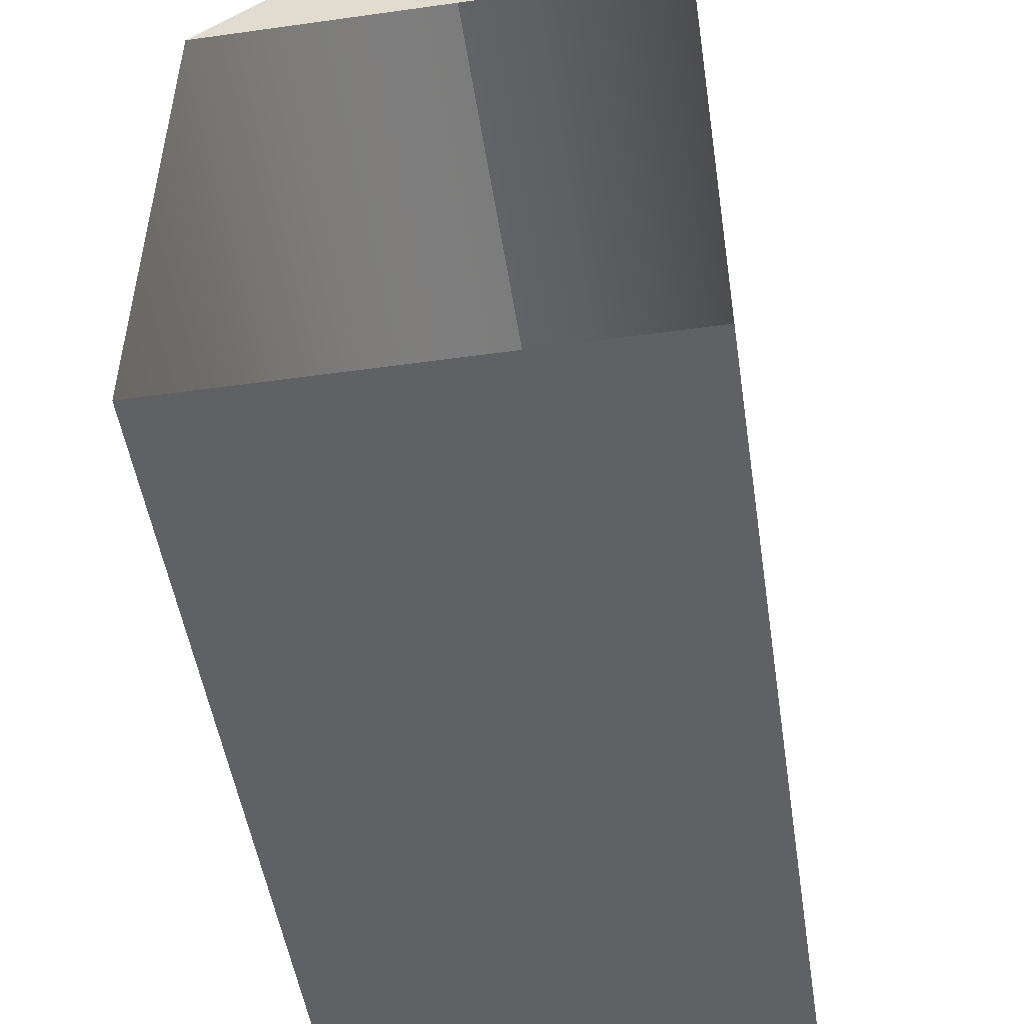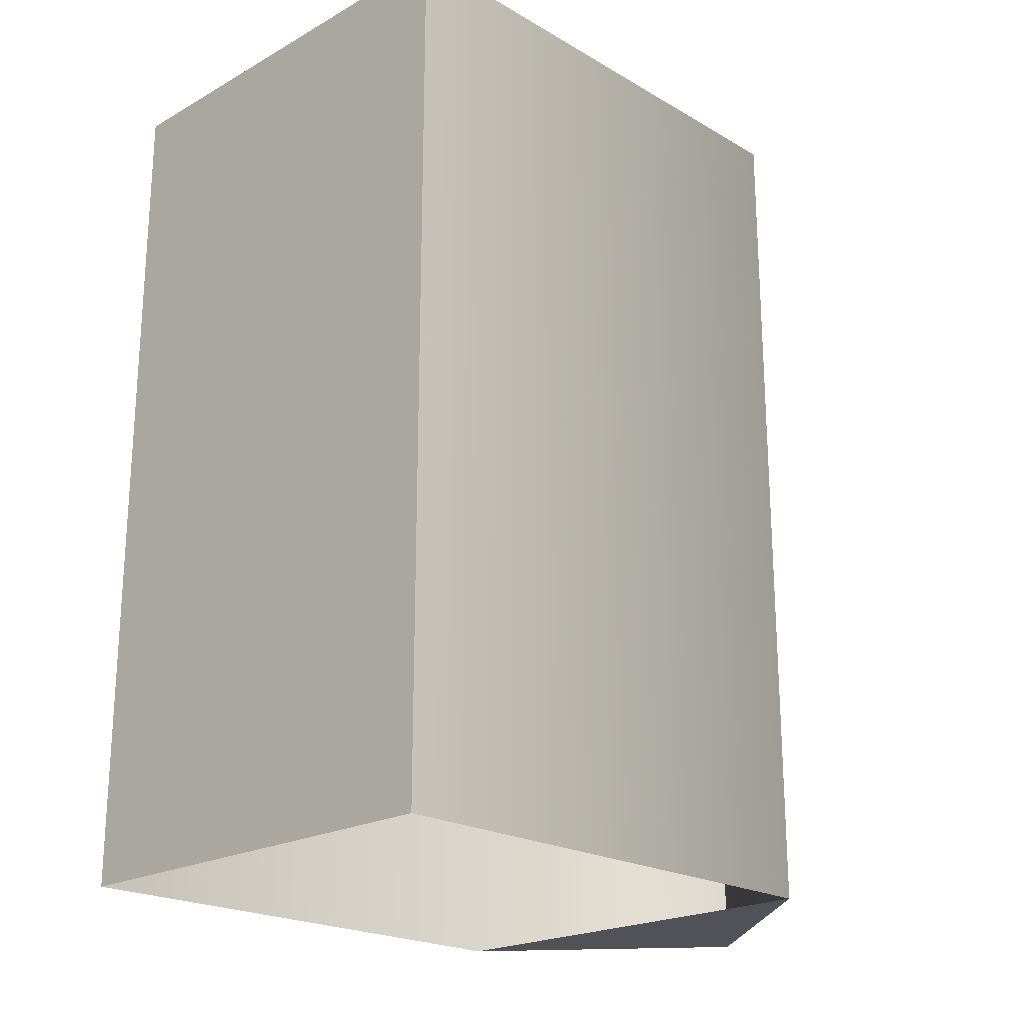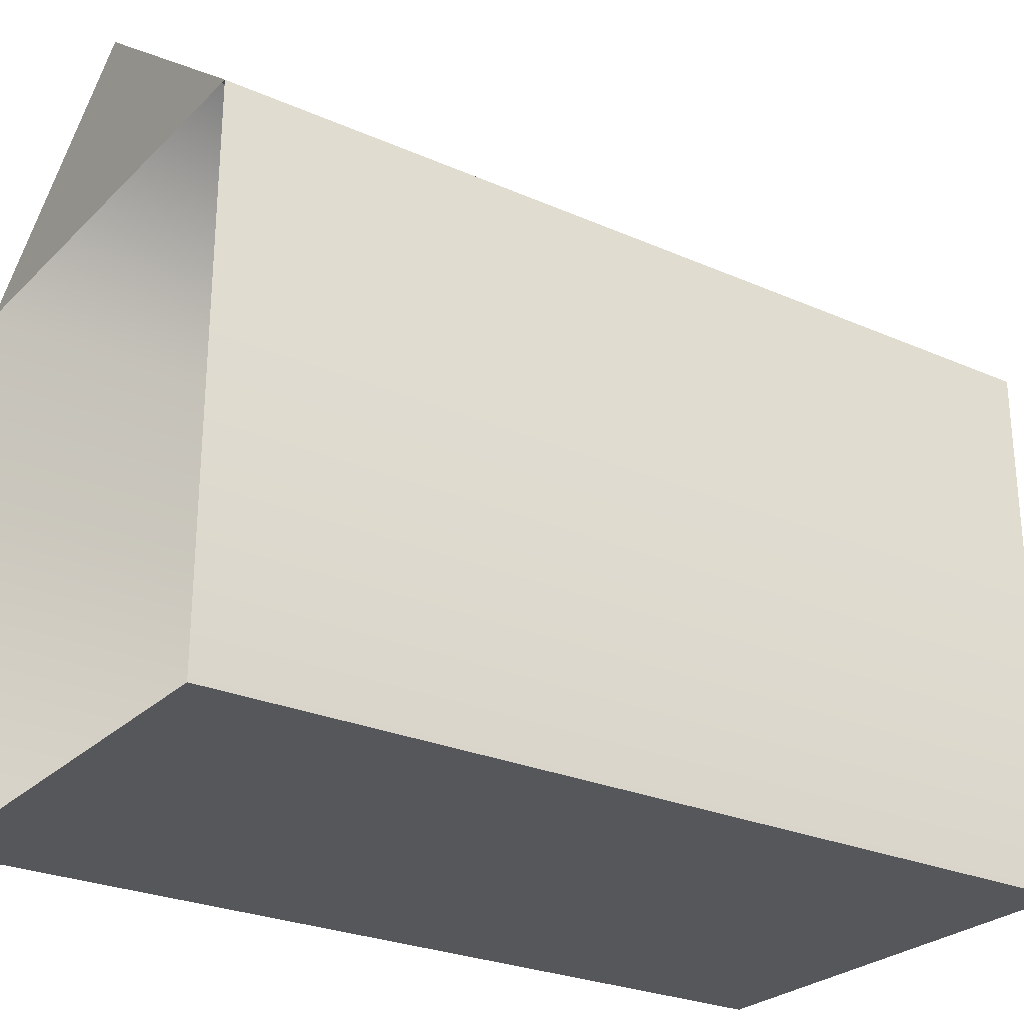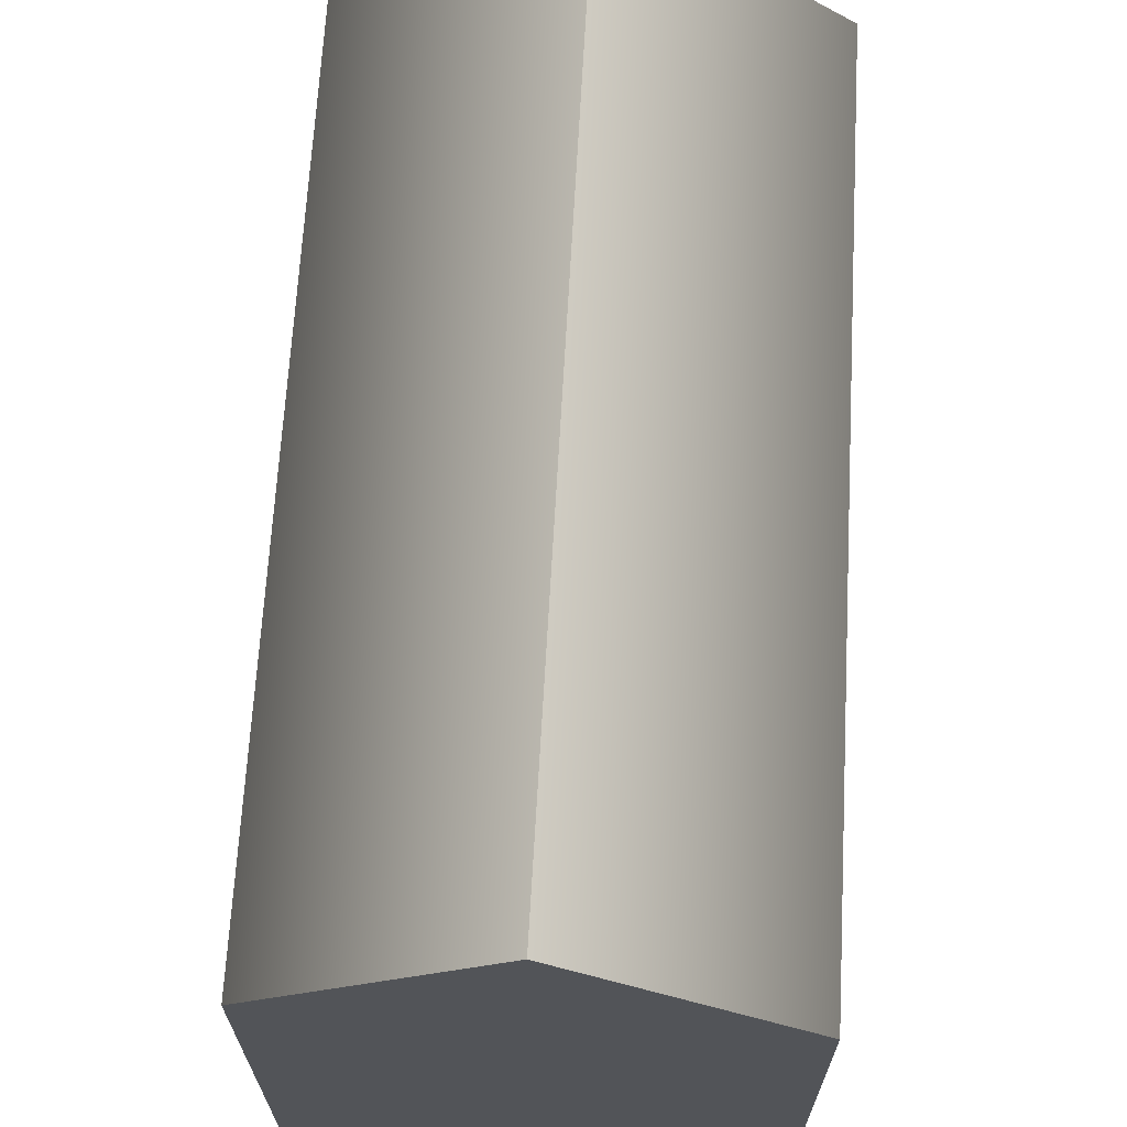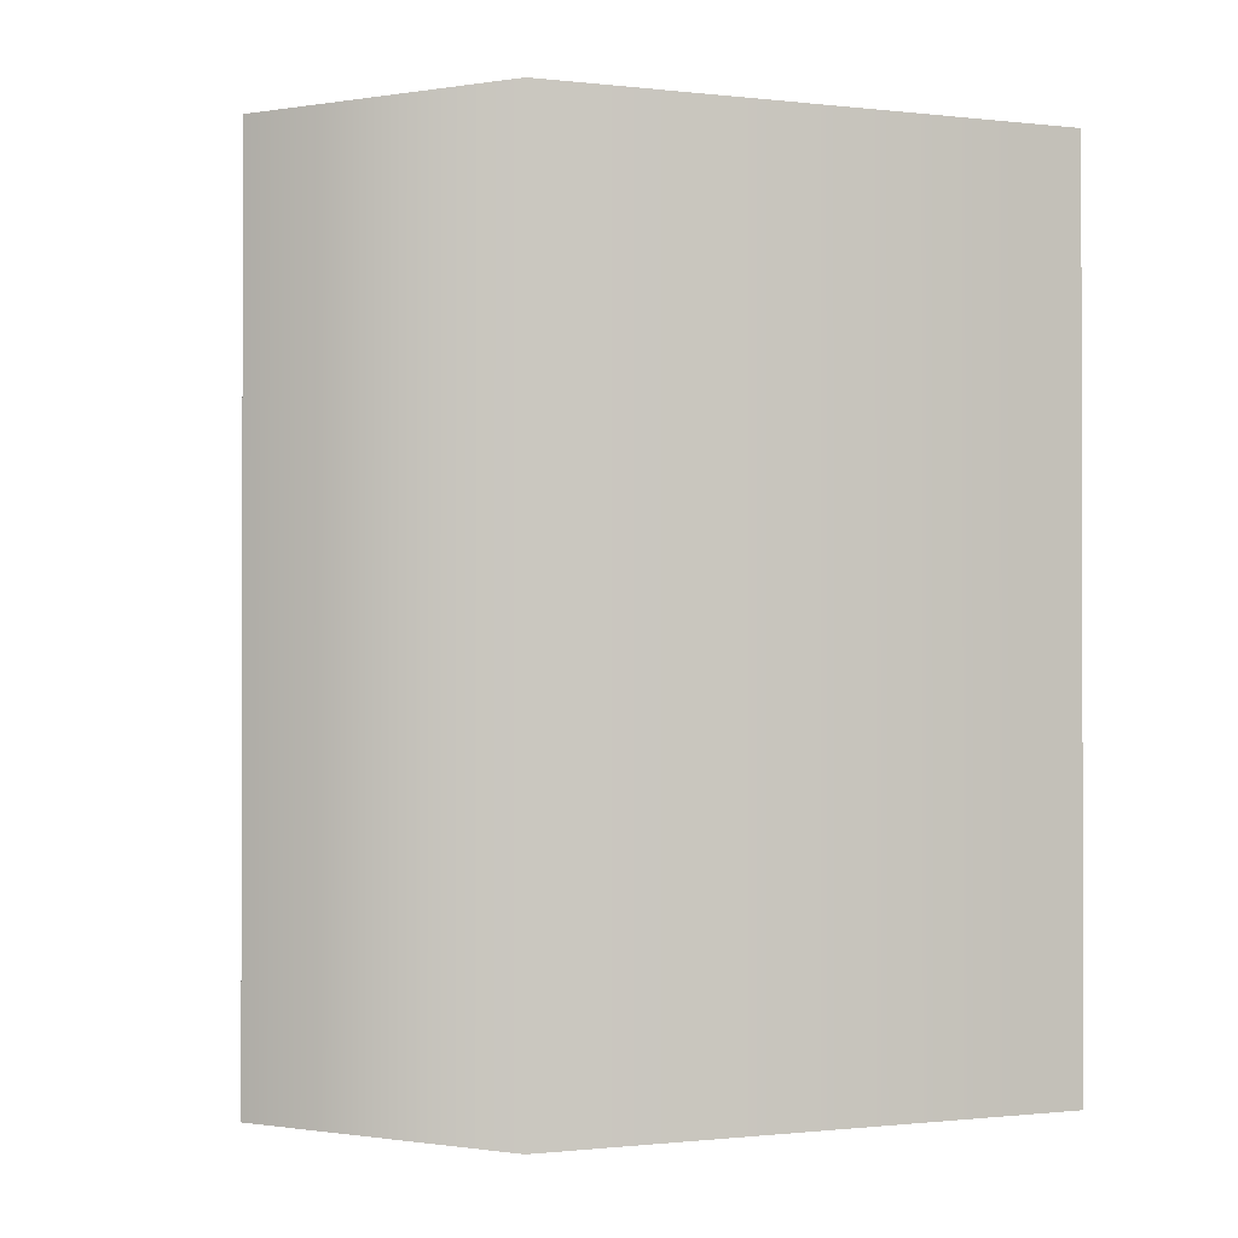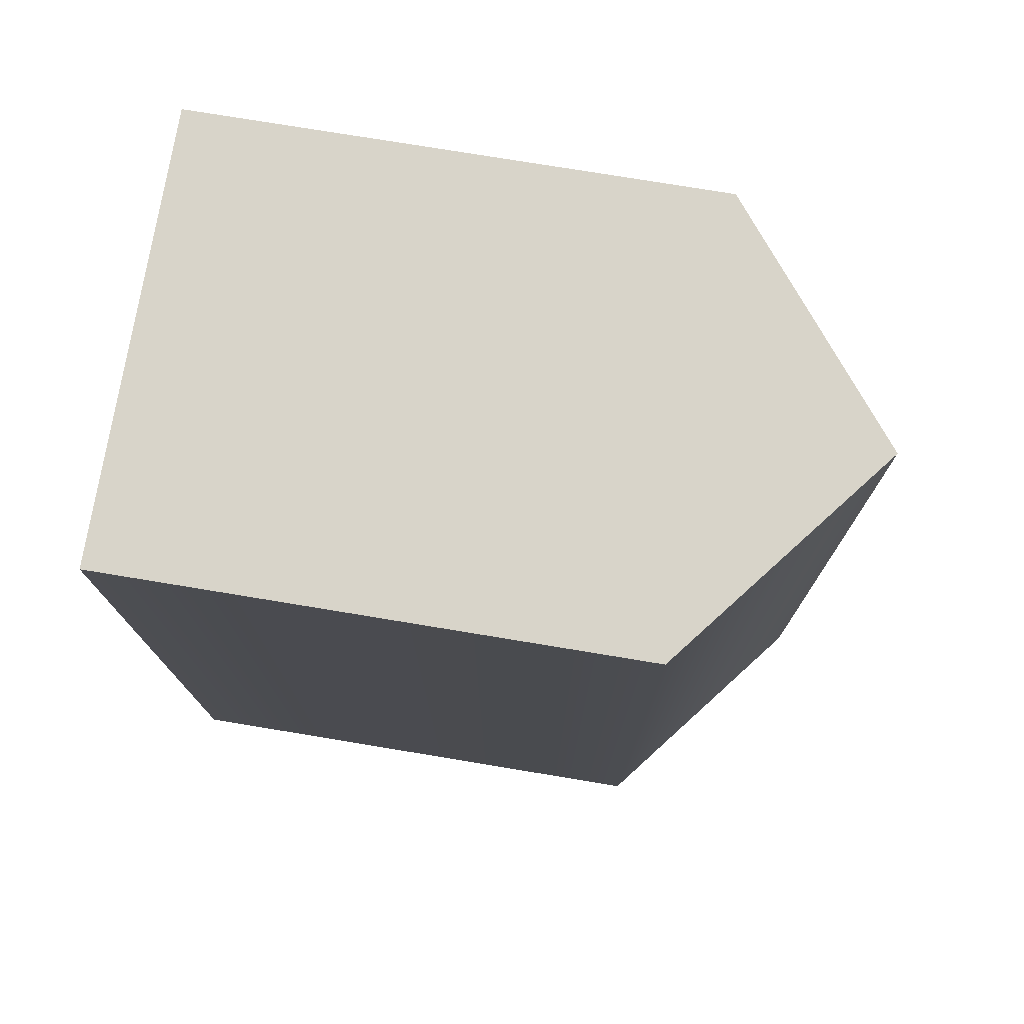
<metadata>
{"format":"obj","ext":"obj","renderer":"f3d","projection":"perspective","resolution":1024,"background":"white","views":[{"elev":-50.3,"azim":-171.3,"up":"+Y"},{"elev":-21.4,"azim":44.4,"up":"+Z"},{"elev":-26.6,"azim":-124.5,"up":"+Y"},{"elev":67.1,"azim":3.2,"up":"+Y"},{"elev":-0.8,"azim":-112.3,"up":"+Z"},{"elev":75.6,"azim":99.4,"up":"+Z"}]}
</metadata>
<code>
g default
v -10.43 -10.13 27.51
v 14.67 -10.13 27.51
v -10.43 19.22 27.51
v 14.67 19.22 27.51
v -10.43 19.22 -21.11
v 14.67 19.22 -21.11
v -10.43 -10.13 -21.11
v 14.67 -10.13 -21.11
v 2.123 29.17 27.51
v 2.123 29.17 -21.11
g lookout_window_01_export
f 1 2 4 3
f 7 8 2 1
f 2 8 6 4
f 7 1 3 5
f 3 4 9
f 4 6 10 9
f 6 5 10
f 5 3 9 10

</code>
